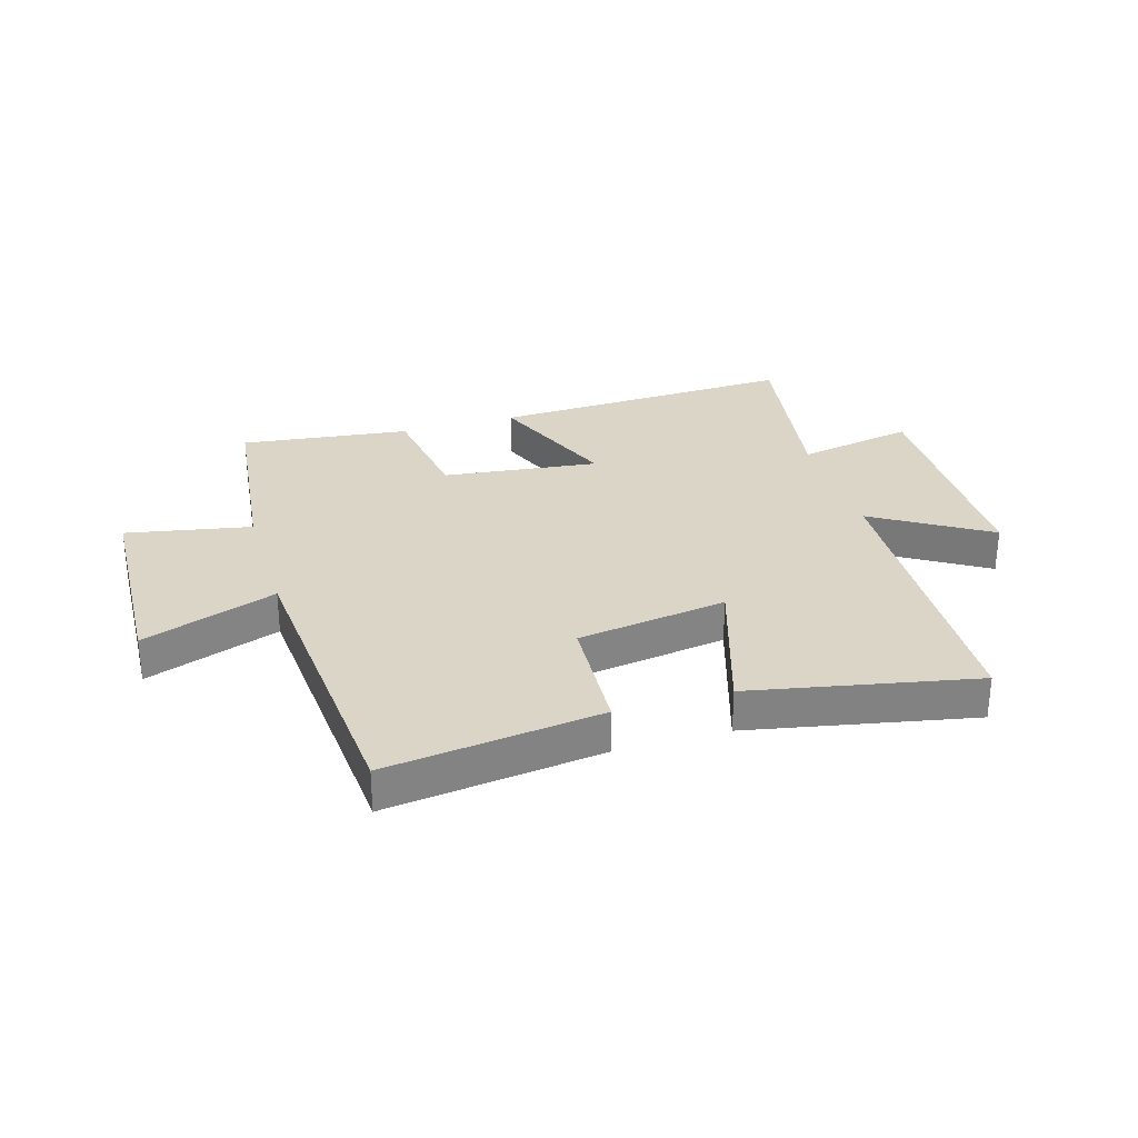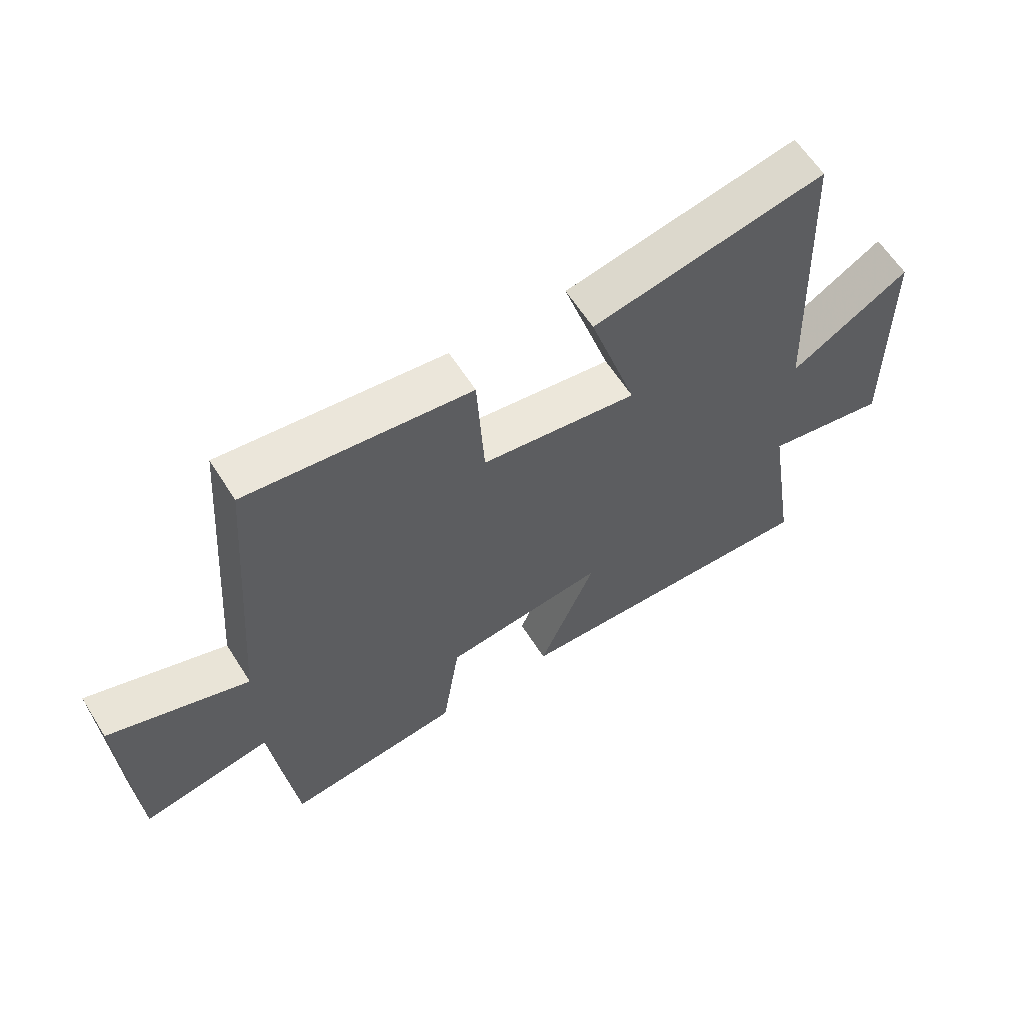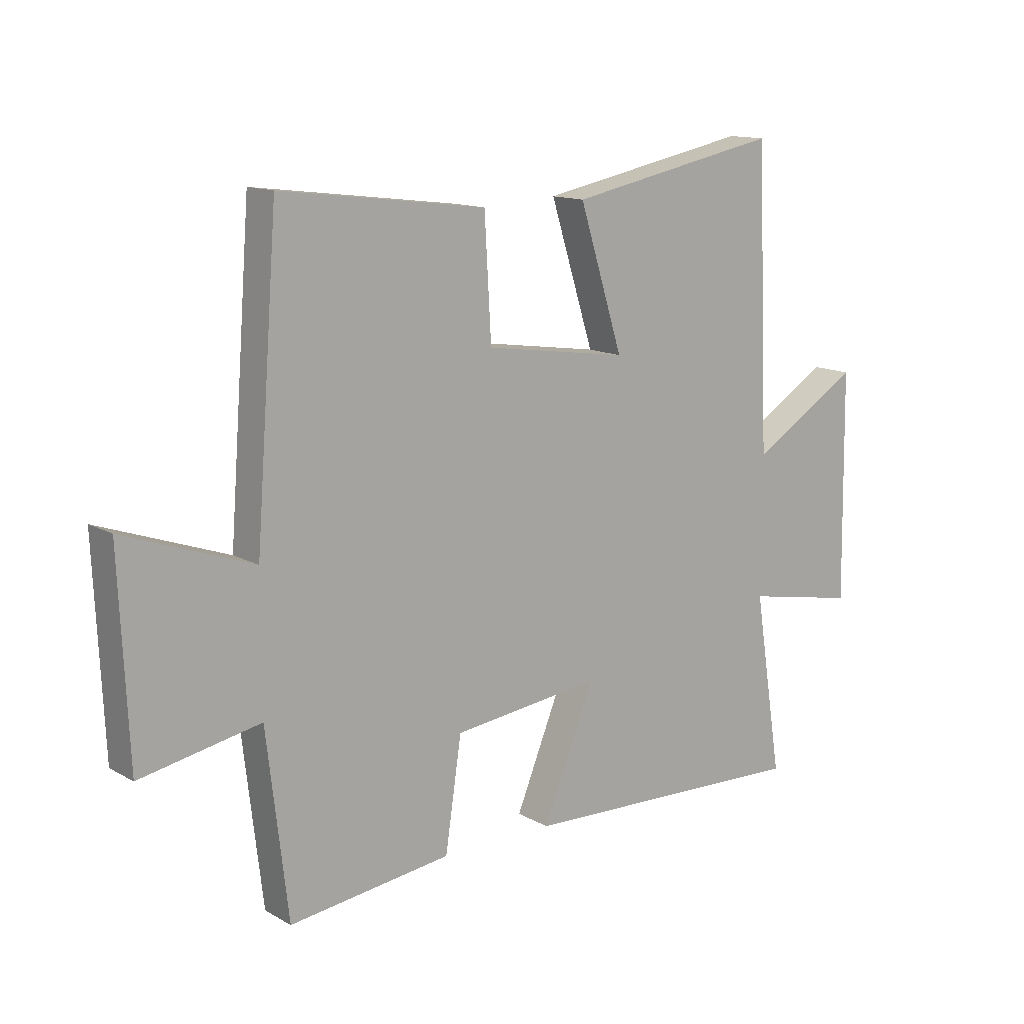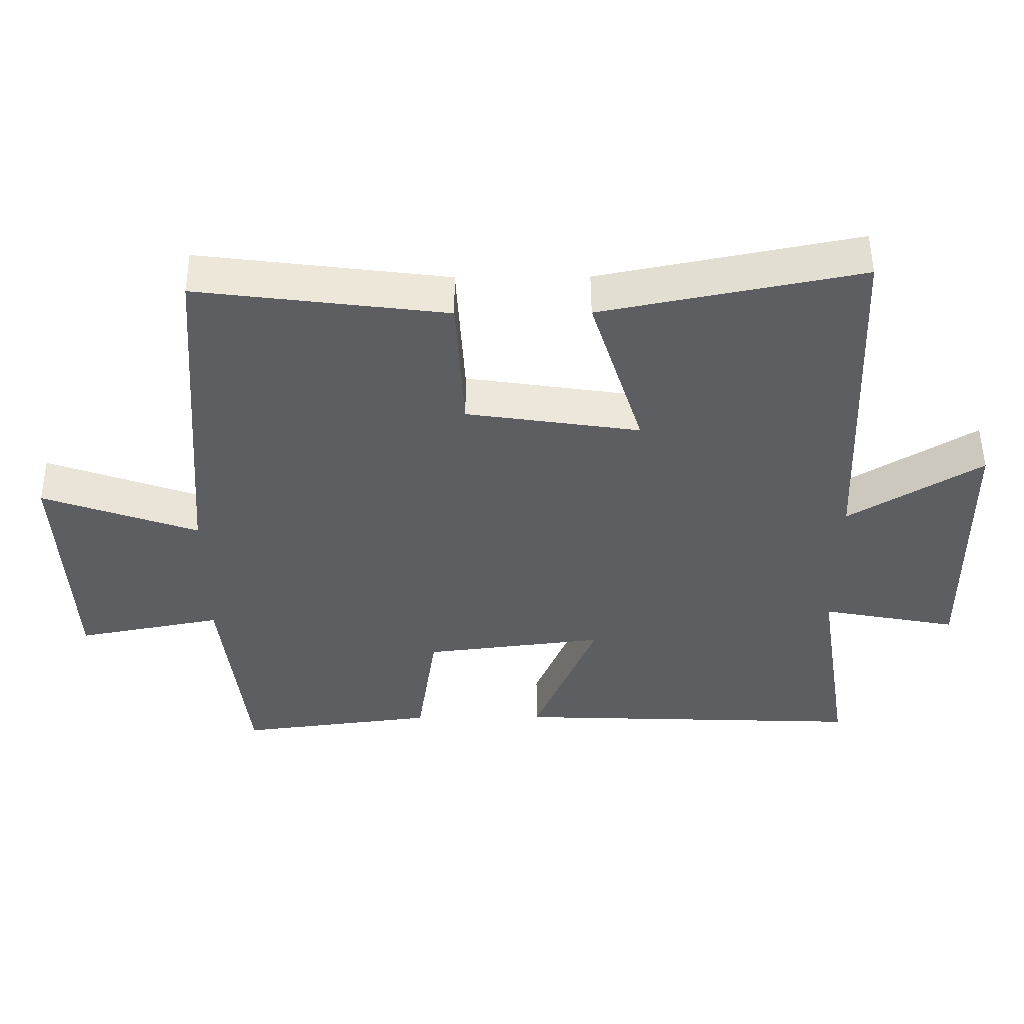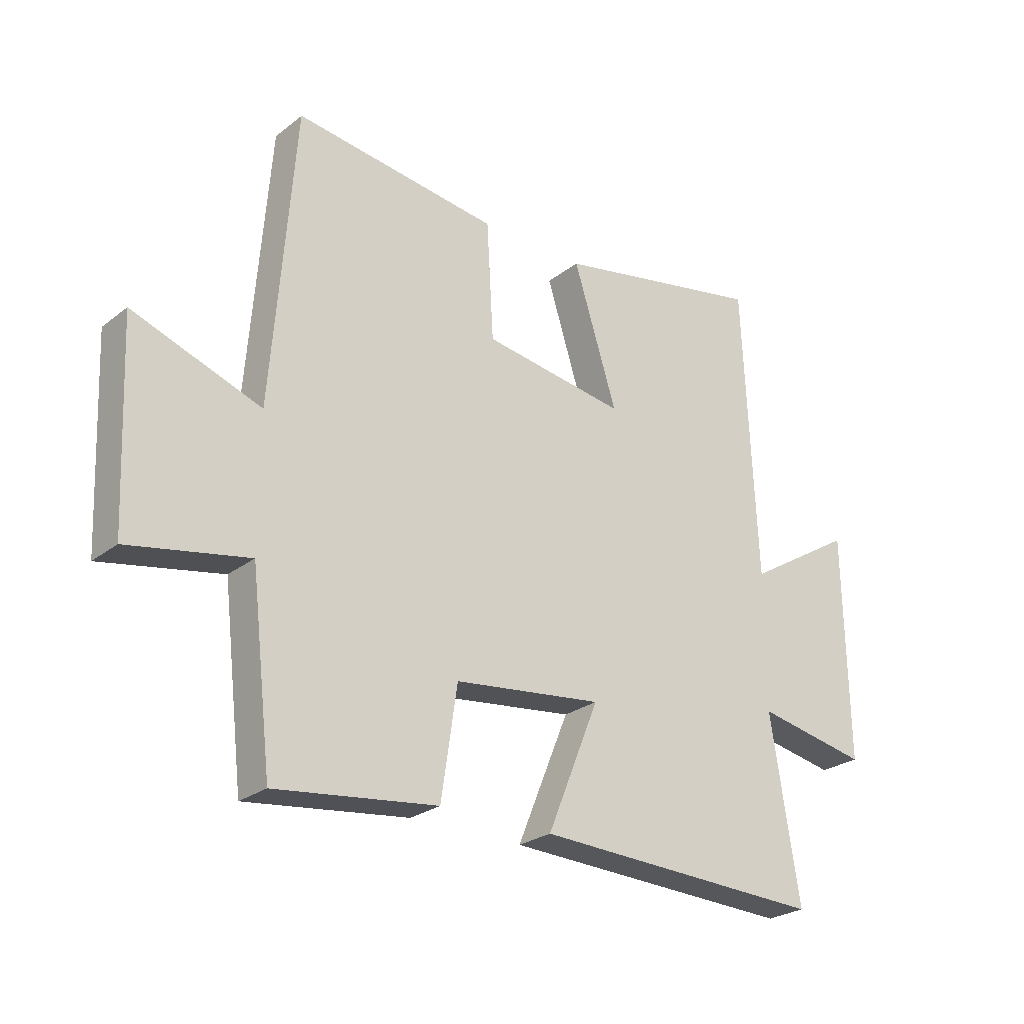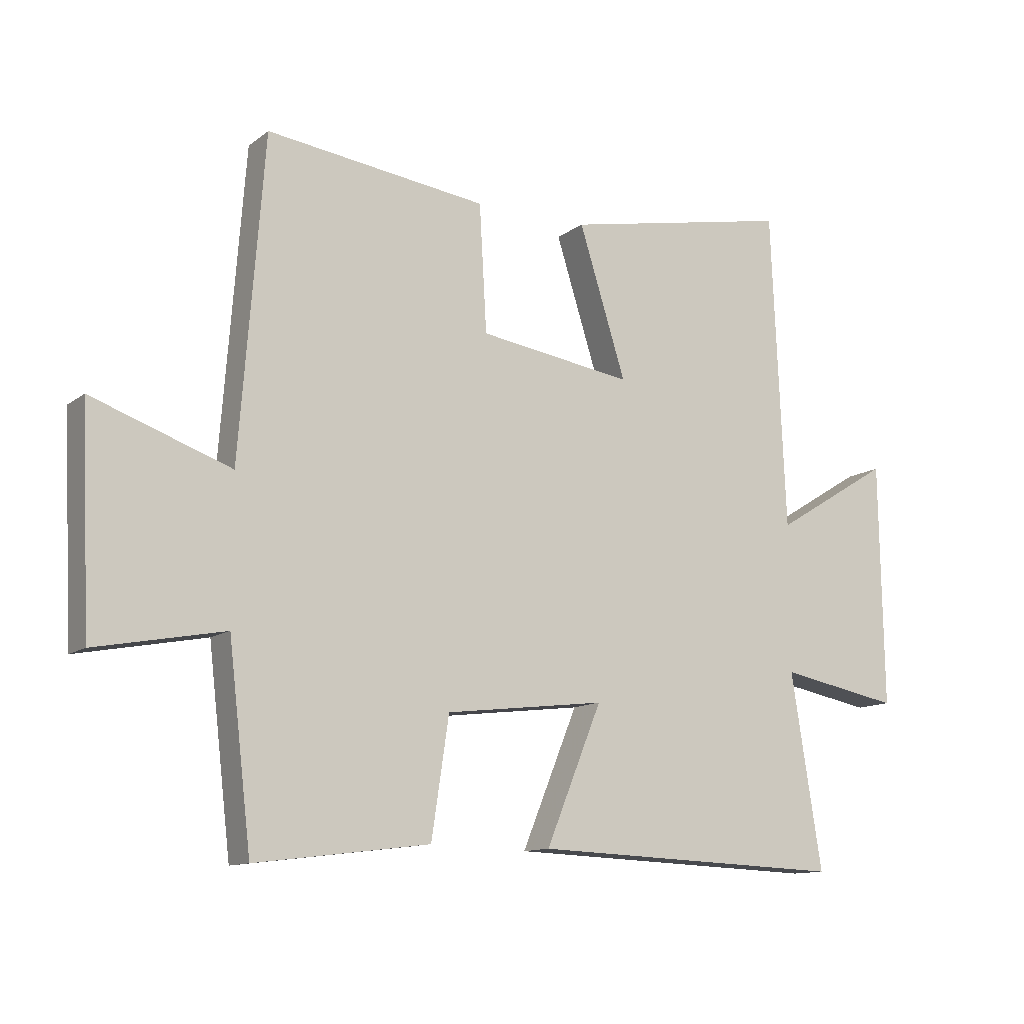
<metadata>
{"format":"obj","ext":"obj","renderer":"f3d","projection":"perspective","resolution":1024,"background":"white","views":[{"elev":29.5,"azim":-16.7,"up":"+Y"},{"elev":61.5,"azim":-32.3,"up":"+Z"},{"elev":13.4,"azim":-38.7,"up":"+Z"},{"elev":51.0,"azim":-0.4,"up":"+Z"},{"elev":-25.7,"azim":-39.3,"up":"+Z"},{"elev":-12.1,"azim":-31.1,"up":"+Z"}]}
</metadata>
<code>
v 0.551 0.07 -0.52
v 0.029 0.07 -0.5
v 0.122 0.07 -0.273
v -0.144 0.07 -0.305
v -0.173 0.07 -0.5
v -0.462 0.07 -0.536
v -0.5 0.07 -0.212
v -0.713 0.07 -0.253
v -0.729 0.07 0.103
v -0.5 0.07 0.022
v -0.46 0.07 0.546
v -0.094 0.07 0.5
v -0.082 0.07 0.29
v 0.174 0.07 0.252
v 0.096 0.07 0.5
v 0.477 0.07 0.576
v 0.5 0.07 0.048
v 0.695 0.07 0.168
v 0.701 0.07 -0.236
v 0.5 0.07 -0.198
v 0.551 0 -0.52
v 0.029 0 -0.5
v 0.122 0 -0.273
v -0.144 0 -0.305
v -0.173 0 -0.5
v -0.462 0 -0.536
v -0.5 0 -0.212
v -0.713 0 -0.253
v -0.729 0 0.103
v -0.5 0 0.022
v -0.46 0 0.546
v -0.094 0 0.5
v -0.082 0 0.29
v 0.174 0 0.252
v 0.096 0 0.5
v 0.477 0 0.576
v 0.5 0 0.048
v 0.695 0 0.168
v 0.701 0 -0.236
v 0.5 0 -0.198
f 17 18 19 20
f 15 16 17 20
f 14 15 20 1
f 13 14 1
f 10 11 12 13
f 7 8 9 10
f 4 5 6 7
f 3 4 7 10
f 1 2 3
f 13 1 3
f 3 10 13
f 40 39 38 37
f 40 37 36 35
f 21 40 35 34
f 21 34 33
f 33 32 31 30
f 30 29 28 27
f 27 26 25 24
f 30 27 24 23
f 23 22 21
f 23 21 33
f 33 30 23
f 1 21 22 2
f 2 22 23 3
f 3 23 24 4
f 4 24 25 5
f 5 25 26 6
f 6 26 27 7
f 7 27 28 8
f 8 28 29 9
f 9 29 30 10
f 10 30 31 11
f 11 31 32 12
f 12 32 33 13
f 13 33 34 14
f 14 34 35 15
f 15 35 36 16
f 16 36 37 17
f 17 37 38 18
f 18 38 39 19
f 19 39 40 20
f 20 40 21 1

</code>
